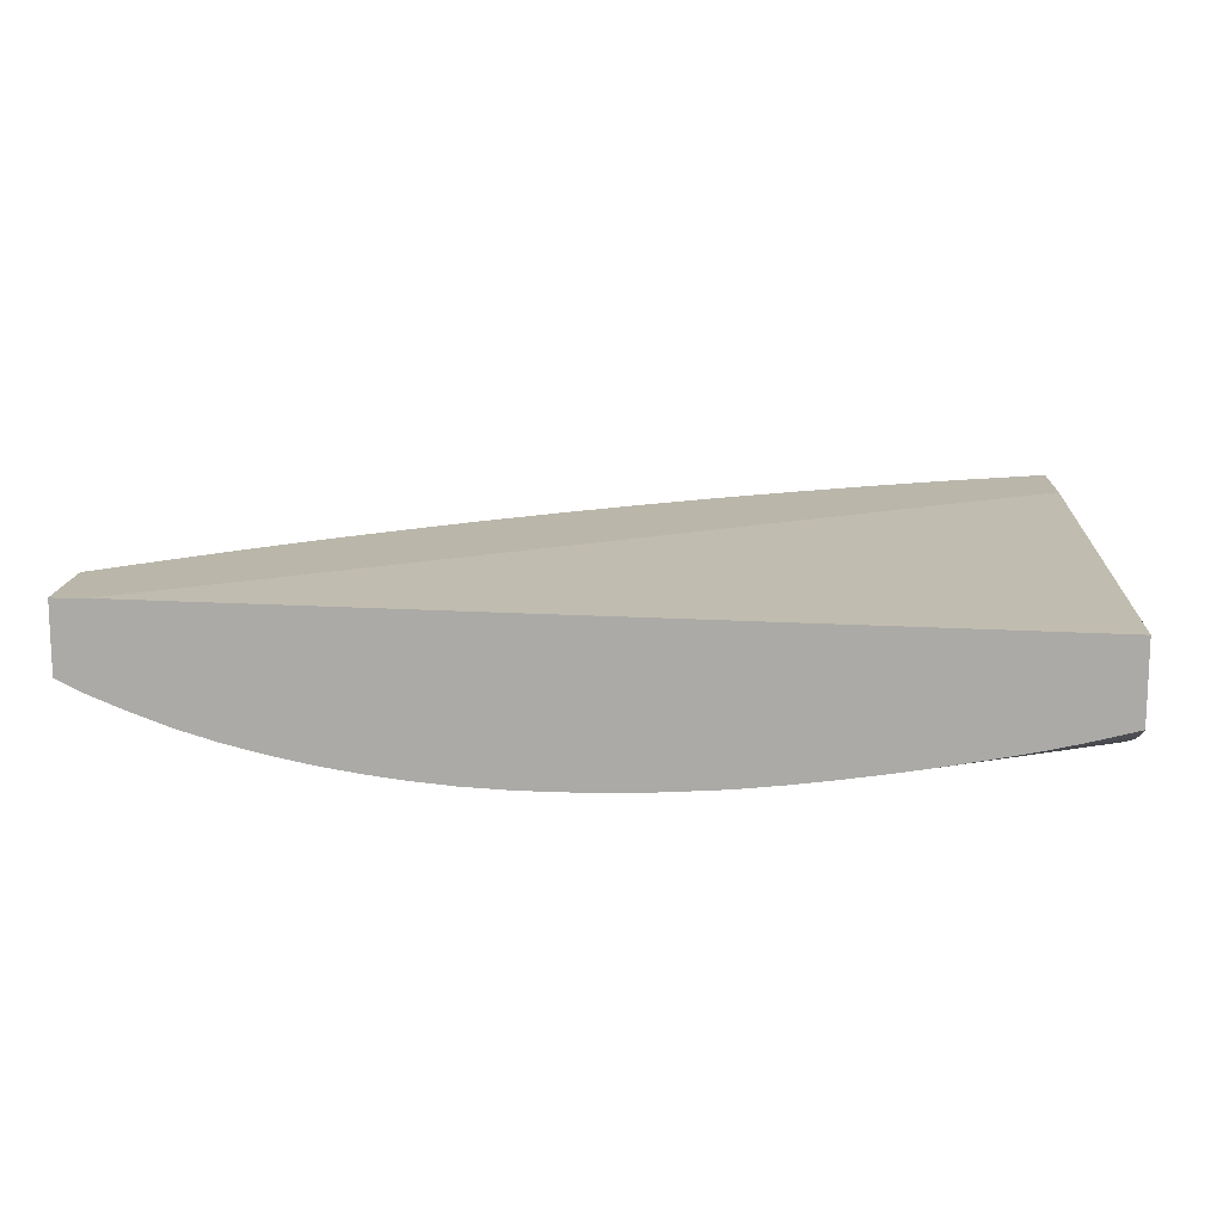
<metadata>
{"format":"obj","ext":"obj","renderer":"f3d","projection":"perspective","resolution":1024,"background":"white","views":[{"elev":13.8,"azim":-177.3,"up":"+Z"}]}
</metadata>
<code>
v 0.8538 0.6576 -0.1231
v 0.8538 0.6161 -0.1231
v 0.8538 0.6576 -0.1531
v 0.8394 0.6576 -0.1231
v 0.8538 0.6162 -0.1232
v 0.8513 0.6139 -0.1231
v 0.8538 0.6559 -0.1522
v 0.8495 0.6547 -0.1539
v 0.8467 0.6576 -0.1569
v 0.4592 0.6576 -0.1322
v 0.4592 0.4344 -0.1231
v 0.8538 0.6334 -0.1376
v 0.8459 0.6117 -0.1251
v 0.8349 0.6173 -0.1377
v 0.8469 0.6235 -0.1344
v 0.8347 0.6004 -0.1231
v 0.8538 0.6439 -0.1447
v 0.8456 0.6417 -0.1479
v 0.8285 0.6368 -0.1542
v 0.8379 0.6496 -0.1569
v 0.8431 0.6576 -0.1587
v 0.4592 0.6576 -0.1673
v 0.4592 0.3914 -0.1231
v 0.8538 0.6341 -0.1383
v 0.8244 0.5942 -0.1251
v 0.8418 0.6289 -0.1418
v 0.8533 0.6339 -0.1384
v 0.8108 0.5895 -0.1304
v 0.816 0.601 -0.1367
v 0.8044 0.5964 -0.1404
v 0.8233 0.6126 -0.1411
v 0.8061 0.5775 -0.1231
v 0.8056 0.5781 -0.1241
v 0.8288 0.6235 -0.1454
v 0.8196 0.6329 -0.1565
v 0.8285 0.6455 -0.159
v 0.8285 0.6576 -0.1648
v 0.4592 0.6474 -0.1727
v 0.4664 0.6576 -0.1691
v 0.4653 0.3934 -0.1231
v 0.4592 0.3947 -0.1269
v 0.797 0.5848 -0.1357
v 0.8106 0.6068 -0.1441
v 0.7854 0.5803 -0.1394
v 0.7922 0.59 -0.1426
v 0.786 0.5624 -0.1231
v 0.7917 0.5734 -0.1292
v 0.8127 0.6231 -0.1538
v 0.8008 0.6167 -0.1559
v 0.7891 0.6121 -0.1583
v 0.808 0.6283 -0.1589
v 0.8127 0.6398 -0.1627
v 0.812 0.6576 -0.1711
v 0.4592 0.6399 -0.176
v 0.4806 0.6576 -0.1726
v 0.4806 0.6525 -0.175
v 0.5051 0.4077 -0.1231
v 0.4806 0.4021 -0.1267
v 0.4947 0.4047 -0.1239
v 0.4592 0.398 -0.1304
v 0.4617 0.3985 -0.13
v 0.7944 0.6064 -0.1525
v 0.7763 0.5683 -0.1348
v 0.7658 0.5645 -0.1382
v 0.7543 0.5603 -0.1413
v 0.7763 0.577 -0.1418
v 0.776 0.59 -0.1508
v 0.7817 0.6005 -0.1551
v 0.7851 0.5618 -0.1231
v 0.7763 0.5586 -0.1261
v 0.7944 0.6231 -0.1618
v 0.7701 0.5963 -0.1576
v 0.776 0.6064 -0.1606
v 0.7756 0.625 -0.1697
v 0.7939 0.6417 -0.1707
v 0.8104 0.6576 -0.1717
v 0.4592 0.6241 -0.182
v 0.4958 0.6576 -0.176
v 0.4995 0.6576 -0.1767
v 0.5154 0.6576 -0.1796
v 0.5068 0.424 -0.1392
v 0.5137 0.4186 -0.1308
v 0.5327 0.4209 -0.1251
v 0.5417 0.4228 -0.1231
v 0.4806 0.4105 -0.1354
v 0.4678 0.4081 -0.1378
v 0.4592 0.4018 -0.1343
v 0.7605 0.5534 -0.1316
v 0.7458 0.5487 -0.1367
v 0.7582 0.5724 -0.1477
v 0.7343 0.5448 -0.1399
v 0.7406 0.5545 -0.1439
v 0.7415 0.5684 -0.1532
v 0.7505 0.5803 -0.1567
v 0.7656 0.5477 -0.1231
v 0.7574 0.59 -0.1592
v 0.7415 0.5893 -0.1648
v 0.7589 0.6067 -0.1671
v 0.781 0.636 -0.1727
v 0.7589 0.6187 -0.1726
v 0.7998 0.6523 -0.1732
v 0.7946 0.6576 -0.1766
v 0.4631 0.6241 -0.1825
v 0.4592 0.6067 -0.1871
v 0.5327 0.6576 -0.1826
v 0.5502 0.6576 -0.1853
v 0.5137 0.4324 -0.1437
v 0.5437 0.4405 -0.14
v 0.5554 0.4429 -0.1378
v 0.5184 0.4265 -0.1369
v 0.4592 0.4101 -0.1422
v 0.4806 0.4192 -0.1433
v 0.4973 0.434 -0.1501
v 0.5027 0.443 -0.1555
v 0.5494 0.433 -0.1303
v 0.5438 0.4237 -0.1231
v 0.7551 0.5423 -0.1251
v 0.7404 0.5378 -0.1299
v 0.7241 0.5327 -0.1353
v 0.7139 0.5293 -0.1384
v 0.7241 0.5414 -0.1424
v 0.7246 0.5548 -0.1517
v 0.7307 0.5646 -0.1557
v 0.7415 0.5771 -0.1585
v 0.7561 0.5412 -0.1231
v 0.7246 0.571 -0.1615
v 0.7245 0.5895 -0.1707
v 0.7432 0.6059 -0.1721
v 0.7694 0.6314 -0.1745
v 0.7305 0.5996 -0.1733
v 0.7501 0.6154 -0.174
v 0.7882 0.6476 -0.175
v 0.7935 0.6576 -0.177
v 0.4592 0.592 -0.1904
v 0.5675 0.6576 -0.1877
v 0.5851 0.6576 -0.1899
v 0.5154 0.4457 -0.1535
v 0.5399 0.4594 -0.1562
v 0.5498 0.4493 -0.145
v 0.5675 0.4545 -0.1427
v 0.5795 0.4574 -0.1404
v 0.5911 0.46 -0.1381
v 0.5675 0.4458 -0.135
v 0.5675 0.4371 -0.1263
v 0.4592 0.4148 -0.146
v 0.4625 0.4145 -0.1448
v 0.4806 0.4302 -0.152
v 0.4631 0.4269 -0.1545
v 0.4911 0.4407 -0.1571
v 0.4973 0.4493 -0.1608
v 0.5154 0.4544 -0.1594
v 0.5533 0.4279 -0.1231
v 0.735 0.527 -0.1232
v 0.7241 0.5234 -0.1266
v 0.7135 0.5128 -0.1231
v 0.7084 0.5186 -0.1316
v 0.6928 0.5142 -0.1364
v 0.6813 0.5106 -0.1395
v 0.7023 0.5257 -0.1413
v 0.7063 0.5374 -0.1478
v 0.7102 0.5493 -0.1543
v 0.6986 0.5454 -0.1568
v 0.719 0.5609 -0.1579
v 0.7351 0.5269 -0.1231
v 0.7053 0.5548 -0.1596
v 0.6893 0.5545 -0.165
v 0.7054 0.5733 -0.1691
v 0.7103 0.5839 -0.1726
v 0.7756 0.6417 -0.1764
v 0.7589 0.6274 -0.176
v 0.7189 0.5955 -0.175
v 0.7385 0.6112 -0.1756
v 0.7589 0.6415 -0.1807
v 0.7762 0.6576 -0.1814
v 0.4592 0.5836 -0.1919
v 0.5857 0.6576 -0.1899
v 0.6023 0.6576 -0.1916
v 0.5335 0.4661 -0.1618
v 0.5501 0.4706 -0.1601
v 0.5757 0.4765 -0.1564
v 0.5501 0.4618 -0.1545
v 0.569 0.4678 -0.1523
v 0.5852 0.4665 -0.1455
v 0.6023 0.4715 -0.1429
v 0.6142 0.4746 -0.1405
v 0.6259 0.4776 -0.138
v 0.6023 0.4628 -0.1354
v 0.6023 0.4541 -0.1267
v 0.5794 0.4399 -0.1234
v 0.4592 0.4176 -0.1482
v 0.4592 0.4262 -0.155
v 0.4806 0.4501 -0.165
v 0.4631 0.4357 -0.1603
v 0.5154 0.4675 -0.1669
v 0.5796 0.4397 -0.1231
v 0.6823 0.4939 -0.1231
v 0.703 0.508 -0.1248
v 0.6873 0.5035 -0.1294
v 0.6719 0.4992 -0.1341
v 0.6597 0.4956 -0.1375
v 0.6482 0.4924 -0.1402
v 0.6719 0.5078 -0.1416
v 0.6879 0.5198 -0.1434
v 0.6893 0.5338 -0.153
v 0.6776 0.5302 -0.1555
v 0.6893 0.5425 -0.1585
v 0.6893 0.5683 -0.1718
v 0.6718 0.5364 -0.1611
v 0.6545 0.5371 -0.1669
v 0.6722 0.555 -0.1705
v 0.6782 0.5647 -0.1734
v 0.6988 0.5801 -0.1742
v 0.7432 0.6224 -0.1783
v 0.7245 0.6059 -0.1773
v 0.6893 0.577 -0.1754
v 0.7054 0.5895 -0.1762
v 0.7067 0.6067 -0.1818
v 0.7241 0.6241 -0.1833
v 0.7415 0.6415 -0.1845
v 0.7589 0.6576 -0.1851
v 0.4592 0.5721 -0.1931
v 0.6115 0.6576 -0.1923
v 0.6371 0.6576 -0.1937
v 0.5488 0.4864 -0.1692
v 0.5327 0.4824 -0.171
v 0.569 0.4833 -0.1623
v 0.5849 0.4874 -0.1604
v 0.5989 0.4909 -0.1583
v 0.6105 0.4939 -0.1564
v 0.5849 0.4787 -0.1549
v 0.6038 0.485 -0.1525
v 0.6199 0.484 -0.1454
v 0.6371 0.4893 -0.1426
v 0.6371 0.4807 -0.135
v 0.6371 0.4717 -0.1263
v 0.6145 0.457 -0.1237
v 0.4592 0.4347 -0.1605
v 0.4806 0.4629 -0.1721
v 0.4991 0.468 -0.1708
v 0.4592 0.4384 -0.1626
v 0.4592 0.4509 -0.1697
v 0.6147 0.4567 -0.1231
v 0.6796 0.4923 -0.1231
v 0.6719 0.49 -0.1254
v 0.6542 0.4851 -0.1304
v 0.6542 0.5017 -0.1448
v 0.666 0.5268 -0.1576
v 0.6545 0.5147 -0.1541
v 0.6446 0.5117 -0.1562
v 0.6545 0.5234 -0.1595
v 0.6381 0.5184 -0.162
v 0.6386 0.537 -0.1715
v 0.6545 0.5488 -0.1727
v 0.6666 0.5611 -0.1749
v 0.6722 0.571 -0.1773
v 0.6893 0.5893 -0.1798
v 0.6719 0.5893 -0.1835
v 0.6893 0.6067 -0.1851
v 0.7067 0.6241 -0.1865
v 0.7241 0.6415 -0.1876
v 0.7415 0.6576 -0.1882
v 0.4631 0.5719 -0.1933
v 0.4592 0.5545 -0.194
v 0.6545 0.6576 -0.194
v 0.4806 0.5719 -0.1938
v 0.5675 0.4992 -0.1713
v 0.5154 0.4787 -0.1728
v 0.5327 0.4911 -0.1751
v 0.5422 0.4932 -0.1742
v 0.5538 0.496 -0.1729
v 0.584 0.5036 -0.1694
v 0.6038 0.5007 -0.1624
v 0.6197 0.5051 -0.1601
v 0.633 0.5087 -0.1581
v 0.6197 0.4964 -0.1547
v 0.6381 0.5026 -0.1521
v 0.6485 0.4748 -0.1233
v 0.6486 0.4747 -0.1231
v 0.4806 0.4716 -0.1761
v 0.494 0.4742 -0.1749
v 0.5056 0.4766 -0.1738
v 0.4674 0.4604 -0.1732
v 0.4592 0.4547 -0.1717
v 0.6583 0.4801 -0.1231
v 0.6185 0.5212 -0.1692
v 0.6453 0.5461 -0.1739
v 0.6234 0.5311 -0.1728
v 0.6337 0.5427 -0.1753
v 0.6545 0.5575 -0.1763
v 0.6545 0.5719 -0.1814
v 0.6545 0.5893 -0.1864
v 0.6371 0.5719 -0.1846
v 0.6719 0.6067 -0.1878
v 0.6881 0.6255 -0.1894
v 0.7069 0.6418 -0.19
v 0.7254 0.6576 -0.1904
v 0.4631 0.5545 -0.1941
v 0.4592 0.5371 -0.1937
v 0.6371 0.6415 -0.1941
v 0.6719 0.6576 -0.1939
v 0.5776 0.5103 -0.1743
v 0.5892 0.5133 -0.173
v 0.5327 0.5023 -0.1795
v 0.5488 0.502 -0.1765
v 0.5675 0.5079 -0.1754
v 0.5154 0.4874 -0.1767
v 0.6023 0.5168 -0.1713
v 0.4592 0.4629 -0.1756
v 0.4622 0.4667 -0.1768
v 0.4806 0.4849 -0.1812
v 0.6118 0.528 -0.1742
v 0.6386 0.5529 -0.178
v 0.6185 0.537 -0.1764
v 0.6197 0.5545 -0.1824
v 0.6197 0.5719 -0.1871
v 0.6371 0.5893 -0.1887
v 0.6023 0.5545 -0.1853
v 0.655 0.607 -0.1901
v 0.693 0.6363 -0.1908
v 0.6719 0.6206 -0.1905
v 0.6814 0.6322 -0.1915
v 0.7012 0.6479 -0.1918
v 0.724 0.6576 -0.1906
v 0.5501 0.5893 -0.1941
v 0.5154 0.5719 -0.1941
v 0.4806 0.5545 -0.194
v 0.4592 0.522 -0.1923
v 0.4979 0.5545 -0.1938
v 0.4631 0.5371 -0.1936
v 0.6545 0.6415 -0.1939
v 0.6197 0.6241 -0.194
v 0.5849 0.6067 -0.1941
v 0.6892 0.6576 -0.1934
v 0.584 0.5193 -0.1766
v 0.6023 0.5254 -0.1753
v 0.5501 0.5197 -0.1828
v 0.5675 0.5197 -0.1799
v 0.5154 0.5023 -0.1823
v 0.4592 0.4669 -0.1773
v 0.4631 0.4849 -0.1836
v 0.6023 0.5371 -0.1797
v 0.5849 0.5371 -0.1828
v 0.5849 0.5545 -0.1875
v 0.6016 0.5731 -0.1896
v 0.6215 0.589 -0.1905
v 0.6371 0.6006 -0.1909
v 0.5675 0.5371 -0.1855
v 0.6494 0.6131 -0.1918
v 0.6881 0.6418 -0.1921
v 0.7065 0.6576 -0.1924
v 0.5675 0.5893 -0.1938
v 0.5327 0.5719 -0.1939
v 0.4631 0.523 -0.1922
v 0.4592 0.5136 -0.1909
v 0.5501 0.5719 -0.1933
v 0.5154 0.5545 -0.1932
v 0.4806 0.5371 -0.193
v 0.6371 0.6241 -0.1935
v 0.6023 0.6067 -0.1938
v 0.6719 0.6415 -0.1931
v 0.5327 0.5197 -0.1853
v 0.4979 0.5023 -0.1846
v 0.4592 0.4849 -0.184
v 0.4806 0.5023 -0.1866
v 0.5501 0.5371 -0.1876
v 0.5672 0.5555 -0.1898
v 0.5849 0.5684 -0.1904
v 0.5953 0.5797 -0.1916
v 0.6285 0.598 -0.1914
v 0.6168 0.5947 -0.1919
v 0.6371 0.6093 -0.1922
v 0.655 0.6233 -0.1925
v 0.5154 0.5425 -0.1919
v 0.4806 0.5262 -0.1918
v 0.4592 0.5025 -0.1886
v 0.4806 0.5175 -0.1901
v 0.5849 0.5893 -0.1932
v 0.5672 0.5714 -0.1923
v 0.5501 0.5595 -0.192
v 0.6215 0.6049 -0.1926
v 0.5154 0.5197 -0.1873
v 0.4631 0.5023 -0.1882
v 0.4965 0.5213 -0.1895
v 0.5322 0.5382 -0.1897
v 0.5612 0.562 -0.1916
v 0.5501 0.5507 -0.1905
v 0.5849 0.5771 -0.1919
v 0.6016 0.589 -0.1922
v 0.5261 0.5448 -0.1916
v 0.4898 0.5282 -0.1914
v 0.5154 0.5338 -0.1904
f 1 2 5
f 1 5 12
f 1 12 24
f 1 24 17
f 1 17 7
f 1 7 3
f 1 3 9
f 1 9 21
f 1 21 37
f 1 37 53
f 1 53 76
f 1 76 102
f 1 102 133
f 1 133 174
f 1 174 220
f 1 220 261
f 1 261 296
f 1 296 323
f 1 323 350
f 1 350 333
f 1 333 300
f 1 300 264
f 1 264 223
f 1 223 222
f 1 222 177
f 1 177 176
f 1 176 136
f 1 136 135
f 1 135 106
f 1 106 105
f 1 105 80
f 1 80 79
f 1 79 78
f 1 78 55
f 1 55 39
f 1 39 22
f 1 22 10
f 1 10 4
f 1 4 11
f 1 11 23
f 1 23 40
f 1 40 57
f 1 57 84
f 1 84 116
f 1 116 152
f 1 152 195
f 1 195 242
f 1 242 278
f 1 278 284
f 1 284 243
f 1 243 196
f 1 196 155
f 1 155 164
f 1 164 125
f 1 125 95
f 1 95 69
f 1 69 46
f 1 46 32
f 1 32 16
f 1 16 6
f 1 6 2
f 2 6 5
f 3 7 8
f 3 8 9
f 4 10 11
f 5 6 13
f 5 13 14
f 5 14 15
f 5 15 12
f 6 16 13
f 7 17 8
f 8 18 19
f 8 19 20
f 8 20 21
f 8 21 9
f 8 17 18
f 10 22 38
f 10 38 54
f 10 54 77
f 10 77 104
f 10 104 134
f 10 134 175
f 10 175 221
f 10 221 263
f 10 263 298
f 10 298 327
f 10 327 354
f 10 354 375
f 10 375 363
f 10 363 339
f 10 339 308
f 10 308 283
f 10 283 241
f 10 241 240
f 10 240 237
f 10 237 191
f 10 191 190
f 10 190 145
f 10 145 111
f 10 111 87
f 10 87 60
f 10 60 41
f 10 41 23
f 10 23 11
f 12 15 24
f 13 16 25
f 13 25 14
f 14 26 27
f 14 27 15
f 14 25 28
f 14 28 29
f 14 29 30
f 14 30 31
f 14 31 26
f 15 27 24
f 16 32 33
f 16 33 25
f 17 24 27
f 17 27 26
f 17 26 18
f 18 26 19
f 19 26 34
f 19 34 35
f 19 35 20
f 20 35 36
f 20 36 21
f 21 36 37
f 22 39 38
f 23 41 40
f 25 33 28
f 26 31 34
f 28 33 42
f 28 42 29
f 29 42 30
f 30 43 31
f 30 42 44
f 30 44 45
f 30 45 43
f 31 43 34
f 32 46 33
f 33 46 47
f 33 47 44
f 33 44 42
f 34 43 48
f 34 48 35
f 35 48 49
f 35 49 50
f 35 50 51
f 35 51 52
f 35 52 36
f 36 52 37
f 37 52 53
f 38 39 55
f 38 55 56
f 38 56 54
f 40 41 58
f 40 58 59
f 40 59 57
f 41 60 61
f 41 61 58
f 43 45 62
f 43 62 48
f 44 47 63
f 44 63 64
f 44 64 65
f 44 65 66
f 44 66 67
f 44 67 45
f 45 67 68
f 45 68 62
f 46 69 70
f 46 70 47
f 47 70 63
f 48 62 49
f 49 62 68
f 49 68 50
f 50 71 51
f 50 68 72
f 50 72 73
f 50 73 71
f 51 71 52
f 52 71 74
f 52 74 75
f 52 75 53
f 53 75 76
f 54 56 78
f 54 78 79
f 54 79 80
f 54 80 77
f 55 78 56
f 57 81 82
f 57 82 83
f 57 83 84
f 57 59 58
f 57 58 85
f 57 85 81
f 58 61 86
f 58 86 85
f 60 87 61
f 61 87 86
f 63 70 64
f 64 70 88
f 64 88 89
f 64 89 65
f 65 90 66
f 65 89 91
f 65 91 92
f 65 92 93
f 65 93 90
f 66 90 67
f 67 90 93
f 67 93 68
f 68 93 94
f 68 94 72
f 69 95 70
f 70 95 88
f 71 73 74
f 72 94 96
f 72 96 73
f 73 96 97
f 73 97 98
f 73 98 74
f 74 99 75
f 74 98 100
f 74 100 99
f 75 101 76
f 75 99 101
f 76 101 102
f 77 103 104
f 77 80 105
f 77 105 106
f 77 106 103
f 81 107 108
f 81 108 109
f 81 109 110
f 81 110 83
f 81 83 82
f 81 85 86
f 81 86 111
f 81 111 112
f 81 112 113
f 81 113 114
f 81 114 107
f 83 110 109
f 83 109 115
f 83 115 116
f 83 116 84
f 86 87 111
f 88 95 117
f 88 117 89
f 89 117 118
f 89 118 119
f 89 119 120
f 89 120 91
f 91 120 121
f 91 121 92
f 92 121 122
f 92 122 123
f 92 123 93
f 93 123 94
f 94 123 124
f 94 124 96
f 95 125 117
f 96 124 97
f 97 124 126
f 97 126 127
f 97 127 98
f 98 128 100
f 98 127 128
f 99 100 129
f 99 129 101
f 100 128 130
f 100 130 131
f 100 131 129
f 101 129 132
f 101 132 102
f 102 132 133
f 103 106 104
f 104 106 135
f 104 135 136
f 104 136 134
f 107 114 137
f 107 137 138
f 107 138 139
f 107 139 108
f 108 139 109
f 109 140 141
f 109 141 142
f 109 142 143
f 109 143 144
f 109 144 115
f 109 139 140
f 111 145 146
f 111 146 112
f 112 146 147
f 112 147 113
f 113 147 114
f 114 147 148
f 114 148 149
f 114 149 150
f 114 150 151
f 114 151 138
f 114 138 137
f 115 144 116
f 116 144 152
f 117 125 153
f 117 153 154
f 117 154 118
f 118 154 119
f 119 154 120
f 120 154 155
f 120 155 156
f 120 156 157
f 120 157 158
f 120 158 159
f 120 159 121
f 121 159 160
f 121 160 122
f 122 160 123
f 123 160 161
f 123 161 162
f 123 162 163
f 123 163 126
f 123 126 124
f 125 164 153
f 126 163 165
f 126 165 166
f 126 166 167
f 126 167 127
f 127 130 128
f 127 167 168
f 127 168 130
f 129 169 132
f 129 131 170
f 129 170 169
f 130 168 171
f 130 171 172
f 130 172 131
f 131 172 170
f 132 169 133
f 133 169 173
f 133 173 174
f 134 136 176
f 134 176 177
f 134 177 175
f 138 178 179
f 138 179 180
f 138 180 181
f 138 181 139
f 138 151 178
f 139 181 140
f 140 181 182
f 140 182 183
f 140 183 141
f 141 183 142
f 142 183 184
f 142 184 185
f 142 185 186
f 142 186 187
f 142 187 188
f 142 188 144
f 142 144 143
f 144 188 189
f 144 189 152
f 145 190 146
f 146 190 191
f 146 191 148
f 146 148 147
f 148 191 149
f 149 192 150
f 149 191 193
f 149 193 192
f 150 192 194
f 150 194 178
f 150 178 151
f 152 189 195
f 153 164 155
f 153 155 154
f 155 196 197
f 155 197 156
f 156 197 157
f 157 197 198
f 157 198 199
f 157 199 158
f 158 199 200
f 158 200 201
f 158 201 202
f 158 202 203
f 158 203 159
f 159 203 204
f 159 204 160
f 160 204 161
f 161 204 162
f 162 204 205
f 162 205 206
f 162 206 165
f 162 165 163
f 165 206 166
f 166 207 167
f 166 206 208
f 166 208 209
f 166 209 210
f 166 210 207
f 167 207 168
f 168 207 211
f 168 211 212
f 168 212 171
f 169 170 173
f 170 172 213
f 170 213 173
f 171 214 172
f 171 212 215
f 171 215 216
f 171 216 214
f 172 214 213
f 173 213 217
f 173 217 218
f 173 218 219
f 173 219 174
f 174 219 220
f 175 177 222
f 175 222 223
f 175 223 221
f 178 224 179
f 178 194 225
f 178 225 224
f 179 224 226
f 179 226 227
f 179 227 180
f 180 227 228
f 180 228 229
f 180 229 230
f 180 230 182
f 180 182 181
f 182 230 183
f 183 230 184
f 184 230 231
f 184 231 232
f 184 232 185
f 185 232 233
f 185 233 186
f 186 233 201
f 186 201 200
f 186 200 234
f 186 234 235
f 186 235 236
f 186 236 187
f 187 236 188
f 188 236 189
f 189 236 195
f 191 237 193
f 192 238 239
f 192 239 194
f 192 193 237
f 192 237 240
f 192 240 241
f 192 241 238
f 194 239 225
f 195 236 242
f 196 243 244
f 196 244 197
f 197 244 198
f 198 244 199
f 199 244 200
f 200 244 245
f 200 245 234
f 201 233 246
f 201 246 202
f 202 205 203
f 202 246 205
f 203 205 204
f 205 247 208
f 205 208 206
f 205 246 248
f 205 248 249
f 205 249 247
f 207 210 211
f 208 247 250
f 208 250 209
f 209 250 251
f 209 251 252
f 209 252 210
f 210 252 253
f 210 253 211
f 211 253 254
f 211 254 215
f 211 215 212
f 213 214 217
f 214 216 217
f 215 254 255
f 215 255 216
f 216 255 256
f 216 256 217
f 217 256 257
f 217 257 258
f 217 258 218
f 218 258 259
f 218 259 219
f 219 259 260
f 219 260 261
f 219 261 220
f 221 262 263
f 221 223 262
f 223 264 265
f 223 265 262
f 224 225 266
f 224 266 226
f 225 239 267
f 225 267 268
f 225 268 269
f 225 269 270
f 225 270 266
f 226 266 271
f 226 271 227
f 227 271 272
f 227 272 228
f 228 272 273
f 228 273 229
f 229 273 274
f 229 274 249
f 229 249 275
f 229 275 232
f 229 232 231
f 229 231 230
f 232 275 276
f 232 276 233
f 233 276 249
f 233 249 246
f 234 245 235
f 235 245 277
f 235 277 236
f 236 277 278
f 236 278 242
f 238 279 280
f 238 280 281
f 238 281 267
f 238 267 239
f 238 241 282
f 238 282 279
f 241 283 282
f 243 284 244
f 244 284 245
f 245 284 277
f 246 249 248
f 247 249 250
f 249 276 275
f 249 274 251
f 249 251 250
f 251 274 273
f 251 273 272
f 251 272 285
f 251 285 252
f 252 286 253
f 252 285 287
f 252 287 286
f 253 286 254
f 254 286 288
f 254 288 289
f 254 289 255
f 255 289 290
f 255 290 256
f 256 290 257
f 257 291 258
f 257 290 292
f 257 292 291
f 258 291 293
f 258 293 259
f 259 293 294
f 259 294 260
f 260 294 295
f 260 295 261
f 261 295 296
f 262 265 263
f 263 297 298
f 263 265 264
f 263 264 299
f 263 299 297
f 264 300 299
f 266 270 301
f 266 301 302
f 266 302 271
f 267 281 268
f 268 303 304
f 268 304 305
f 268 305 269
f 268 281 280
f 268 280 306
f 268 306 303
f 269 305 301
f 269 301 270
f 271 302 307
f 271 307 272
f 272 307 285
f 277 284 278
f 279 282 308
f 279 308 309
f 279 309 310
f 279 310 306
f 279 306 280
f 282 283 308
f 285 307 287
f 286 287 288
f 287 307 302
f 287 302 311
f 287 311 288
f 288 312 289
f 288 311 313
f 288 313 312
f 289 312 290
f 290 312 314
f 290 314 292
f 291 292 315
f 291 315 316
f 291 316 293
f 292 314 317
f 292 317 315
f 293 316 318
f 293 318 294
f 294 319 295
f 294 318 320
f 294 320 321
f 294 321 319
f 295 319 322
f 295 322 323
f 295 323 296
f 297 324 325
f 297 325 326
f 297 326 298
f 297 299 324
f 298 326 328
f 298 328 329
f 298 329 327
f 299 300 330
f 299 330 331
f 299 331 332
f 299 332 324
f 300 333 330
f 301 334 335
f 301 335 302
f 301 305 334
f 302 335 311
f 303 336 337
f 303 337 304
f 303 306 338
f 303 338 336
f 304 337 305
f 305 337 334
f 306 310 338
f 308 339 309
f 309 339 310
f 310 339 340
f 310 340 338
f 311 335 313
f 312 313 314
f 313 335 334
f 313 334 341
f 313 341 314
f 314 341 342
f 314 342 317
f 315 317 343
f 315 343 344
f 315 344 316
f 316 344 345
f 316 345 346
f 316 346 318
f 317 342 347
f 317 347 343
f 318 321 320
f 318 346 348
f 318 348 321
f 319 321 322
f 321 348 322
f 322 348 349
f 322 349 350
f 322 350 323
f 324 332 351
f 324 351 352
f 324 352 325
f 325 352 326
f 326 352 328
f 327 329 353
f 327 353 354
f 328 352 355
f 328 355 356
f 328 356 329
f 329 356 357
f 329 357 353
f 330 333 358
f 330 358 359
f 330 359 331
f 331 359 332
f 332 359 351
f 333 350 360
f 333 360 358
f 334 337 341
f 336 338 361
f 336 361 347
f 336 347 342
f 336 342 337
f 337 342 341
f 338 340 362
f 338 362 361
f 339 363 340
f 340 363 364
f 340 364 362
f 343 347 365
f 343 365 366
f 343 366 344
f 344 366 367
f 344 367 368
f 344 368 345
f 345 369 346
f 345 368 369
f 346 369 348
f 347 361 365
f 348 369 370
f 348 370 371
f 348 371 372
f 348 372 349
f 349 372 360
f 349 360 350
f 351 355 352
f 351 359 355
f 353 357 373
f 353 373 374
f 353 374 354
f 354 374 376
f 354 376 375
f 355 359 377
f 355 377 378
f 355 378 379
f 355 379 356
f 356 379 373
f 356 373 357
f 358 371 380
f 358 380 377
f 358 377 359
f 358 360 372
f 358 372 371
f 361 362 381
f 361 381 365
f 362 364 381
f 363 375 382
f 363 382 364
f 364 383 381
f 364 382 383
f 365 381 384
f 365 384 366
f 366 385 367
f 366 384 386
f 366 386 385
f 367 385 368
f 368 385 387
f 368 387 370
f 368 370 369
f 370 387 388
f 370 388 371
f 371 388 377
f 371 377 380
f 373 379 389
f 373 389 374
f 374 390 376
f 374 389 390
f 375 376 382
f 376 390 391
f 376 391 383
f 376 383 382
f 377 388 387
f 377 387 378
f 378 387 379
f 379 387 385
f 379 385 389
f 381 383 384
f 383 391 384
f 384 391 389
f 384 389 386
f 385 386 389
f 389 391 390

</code>
